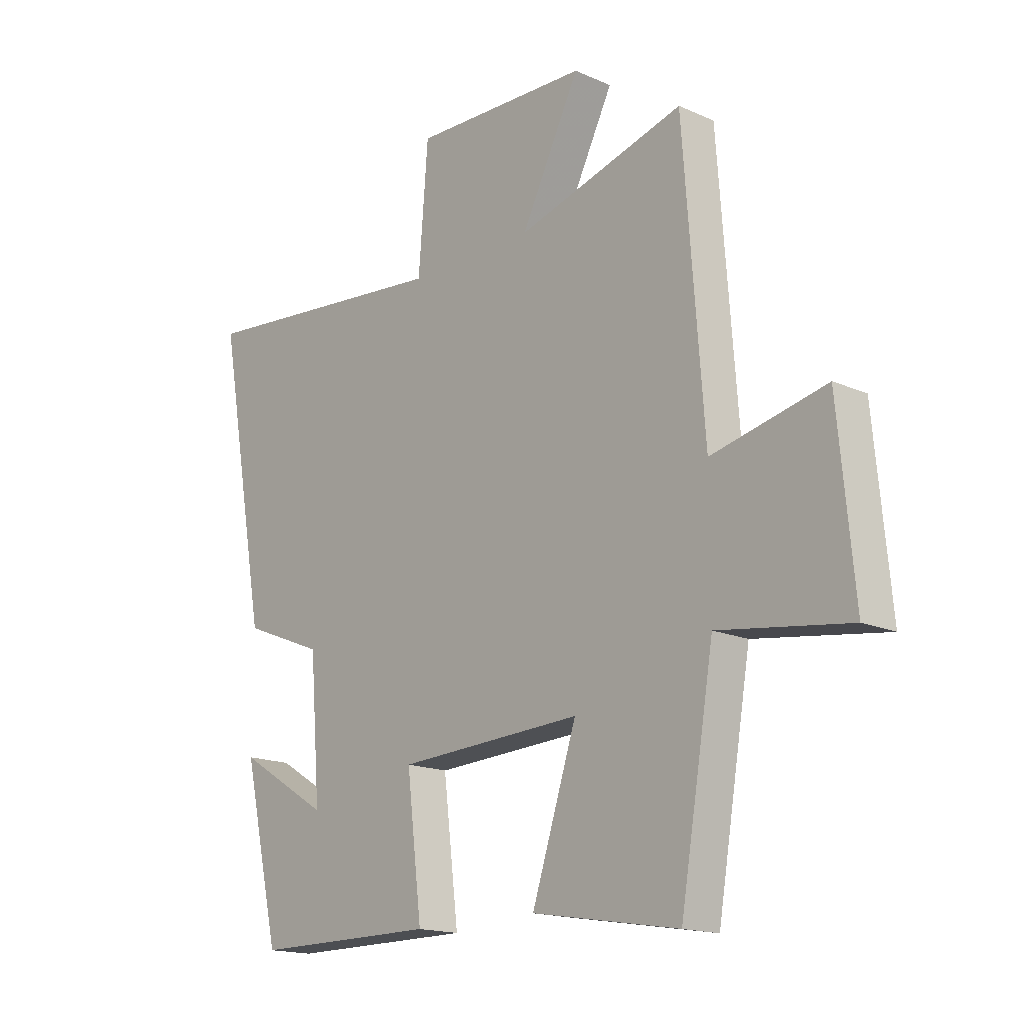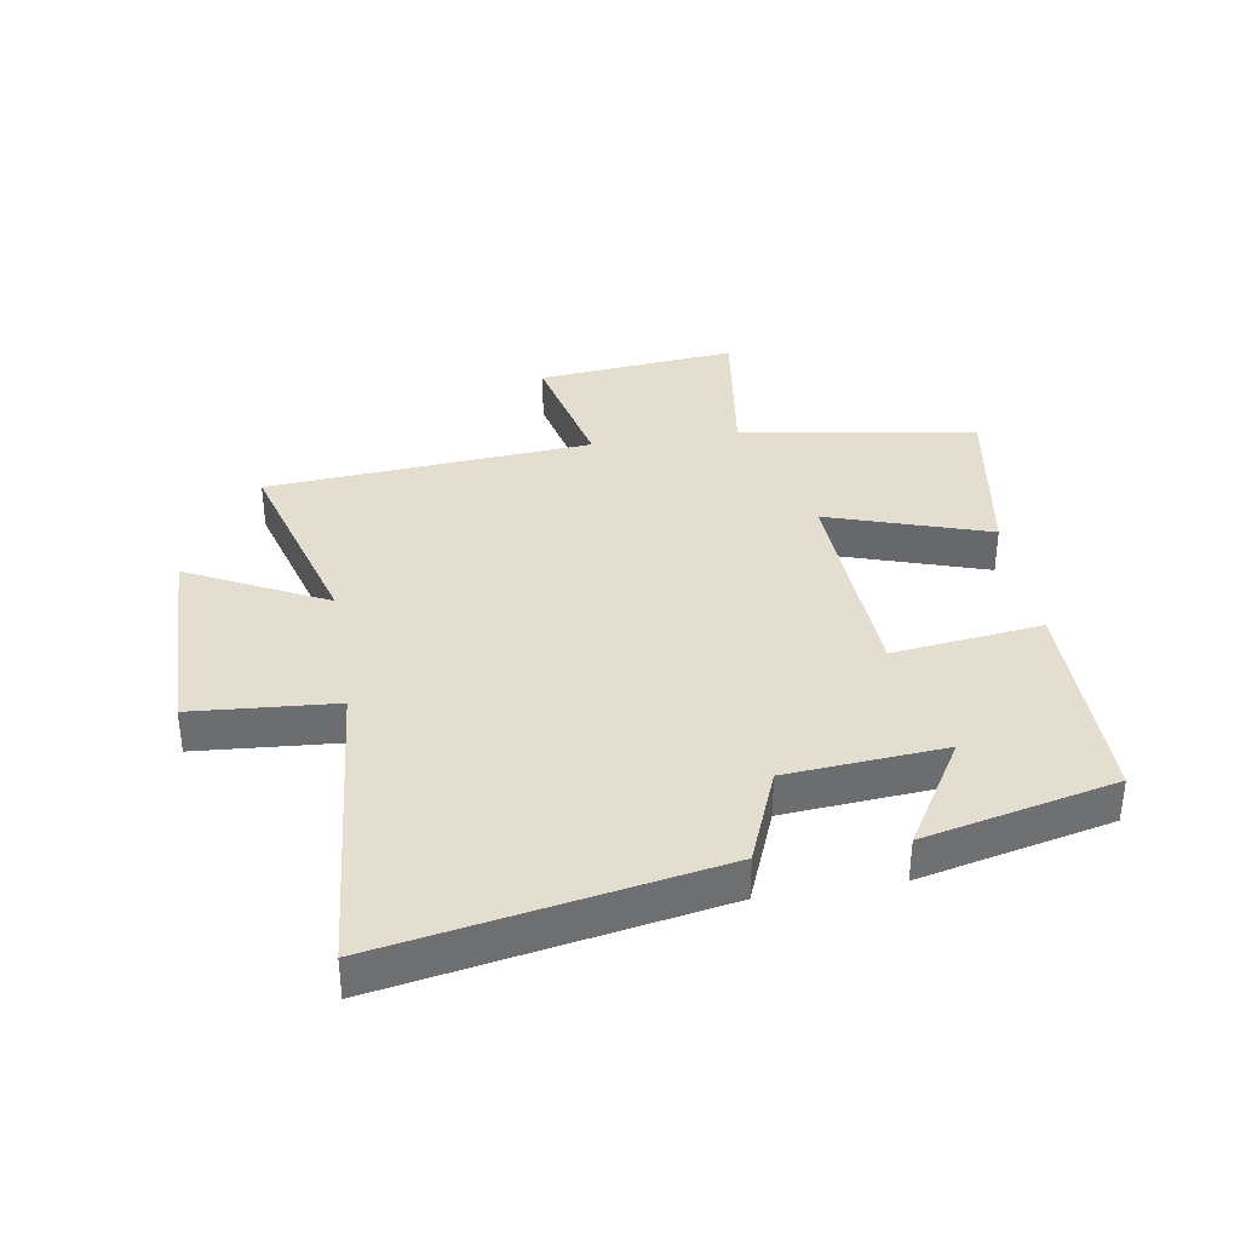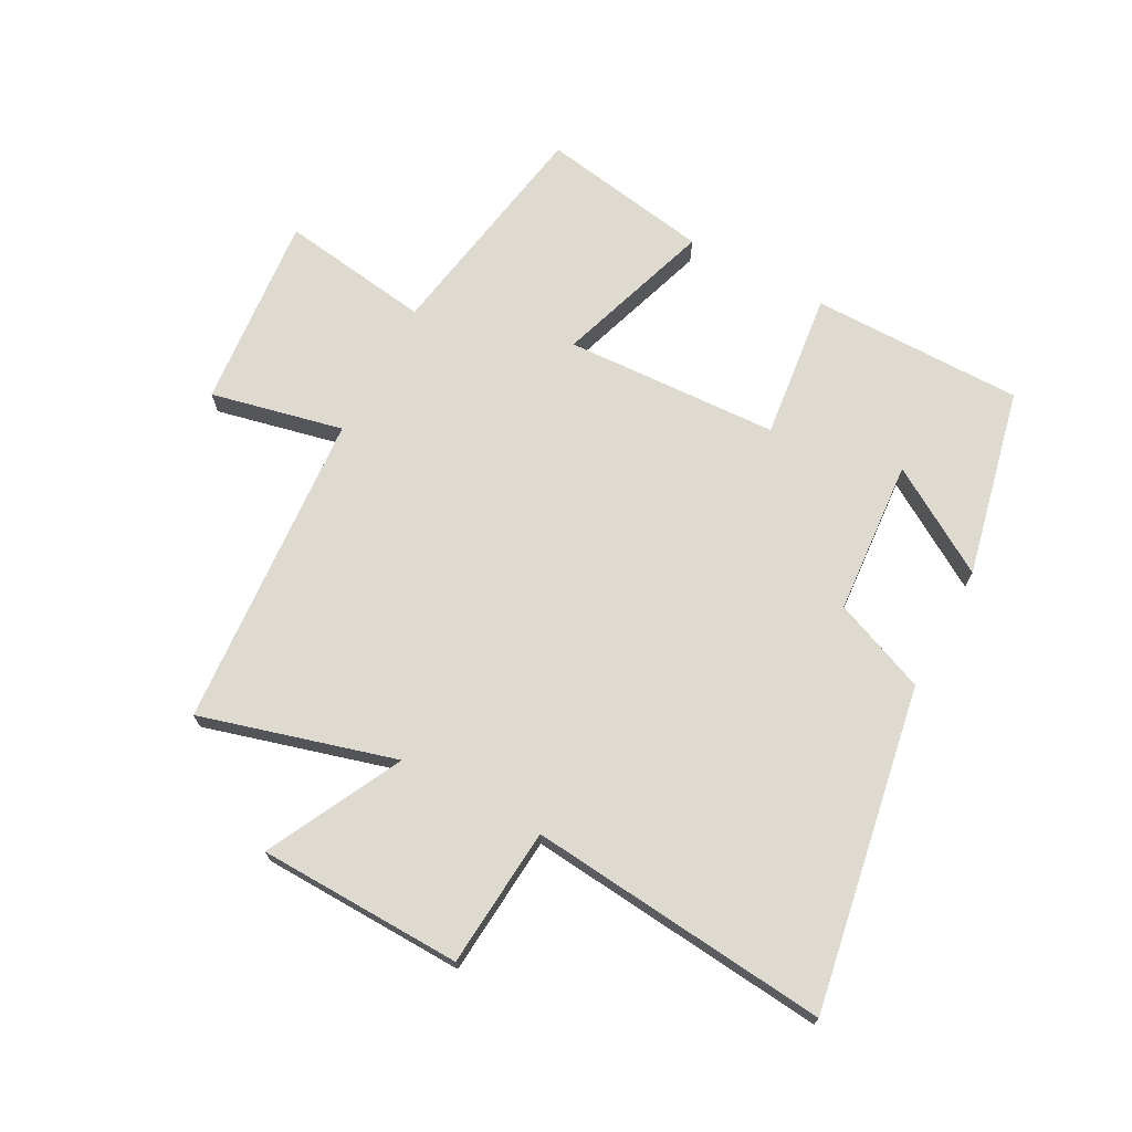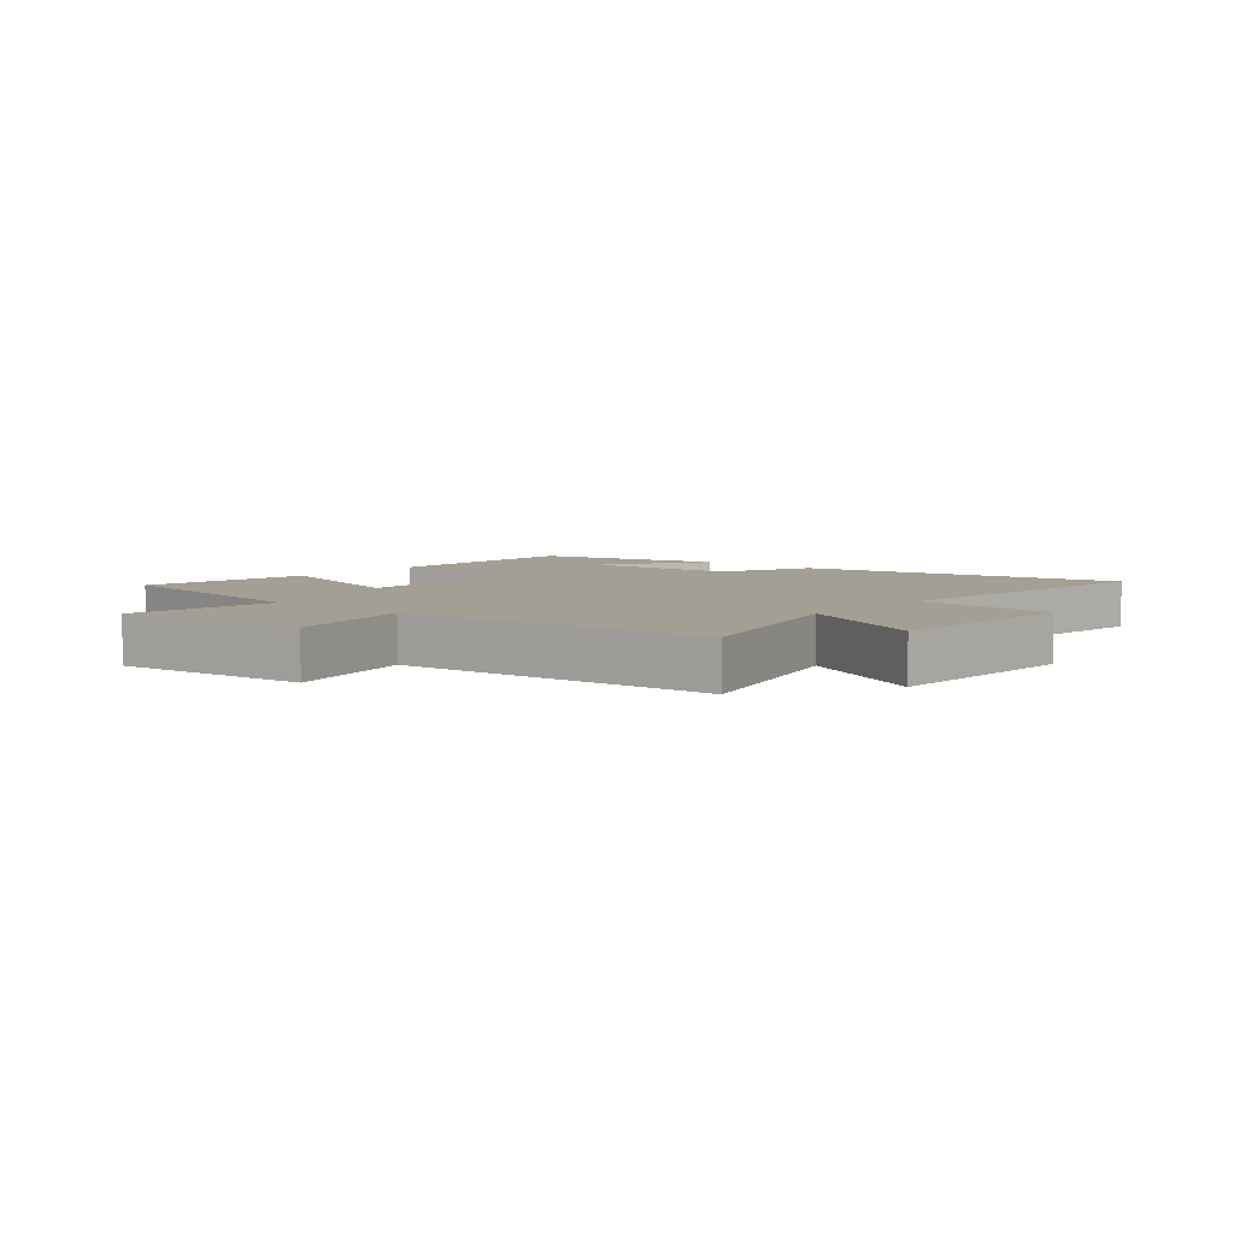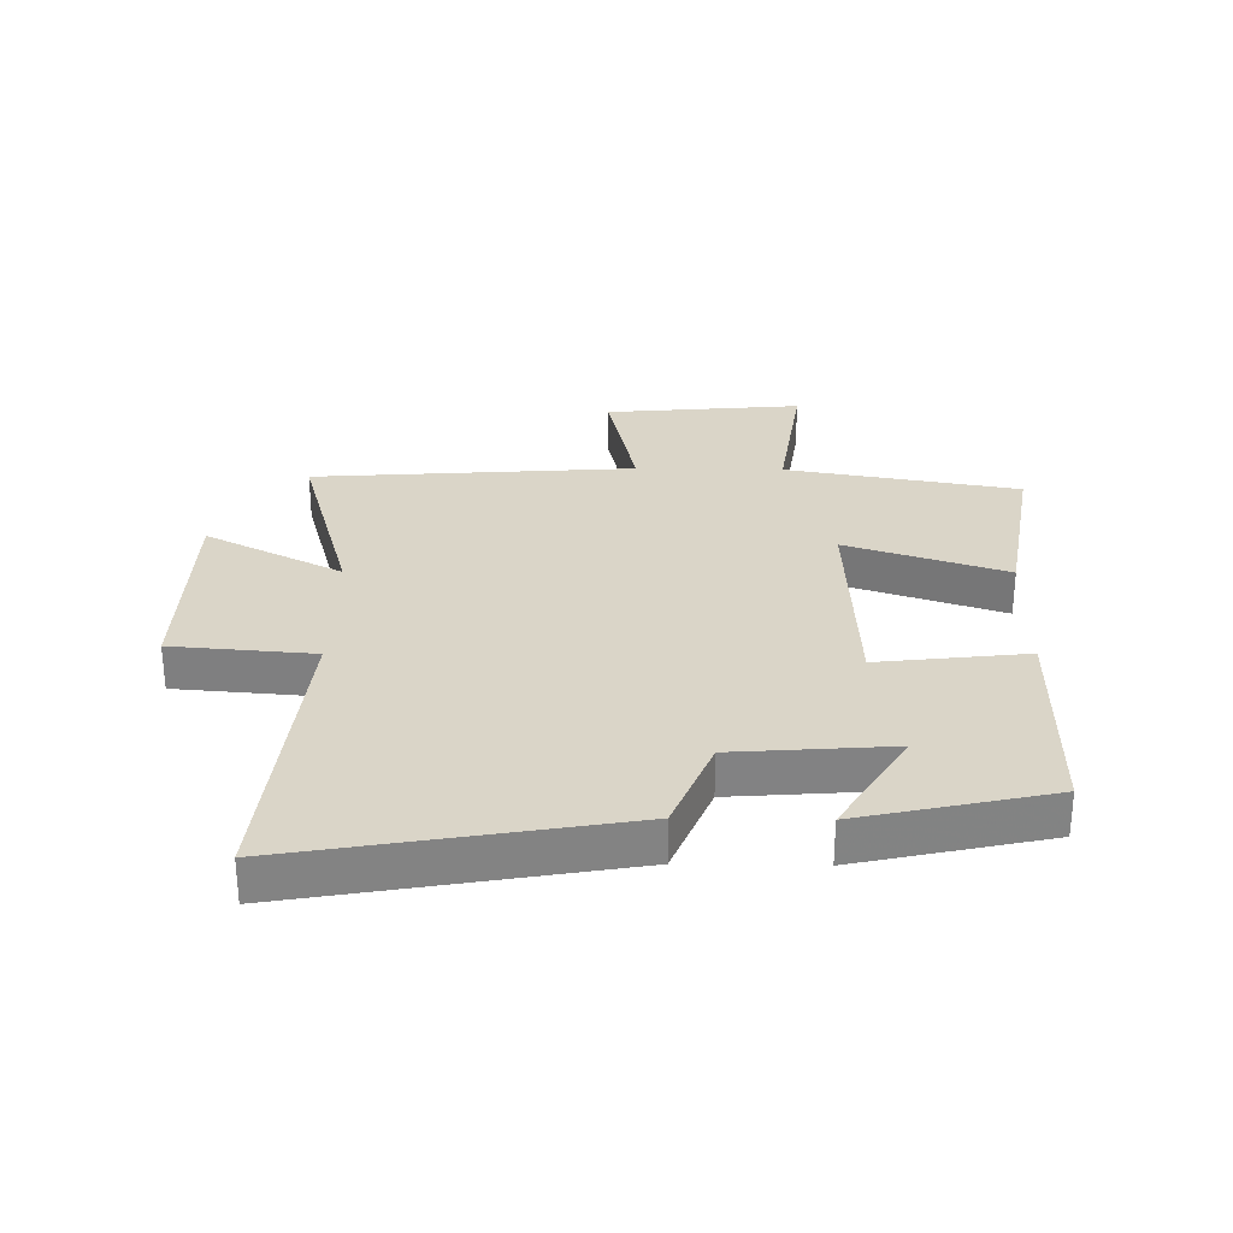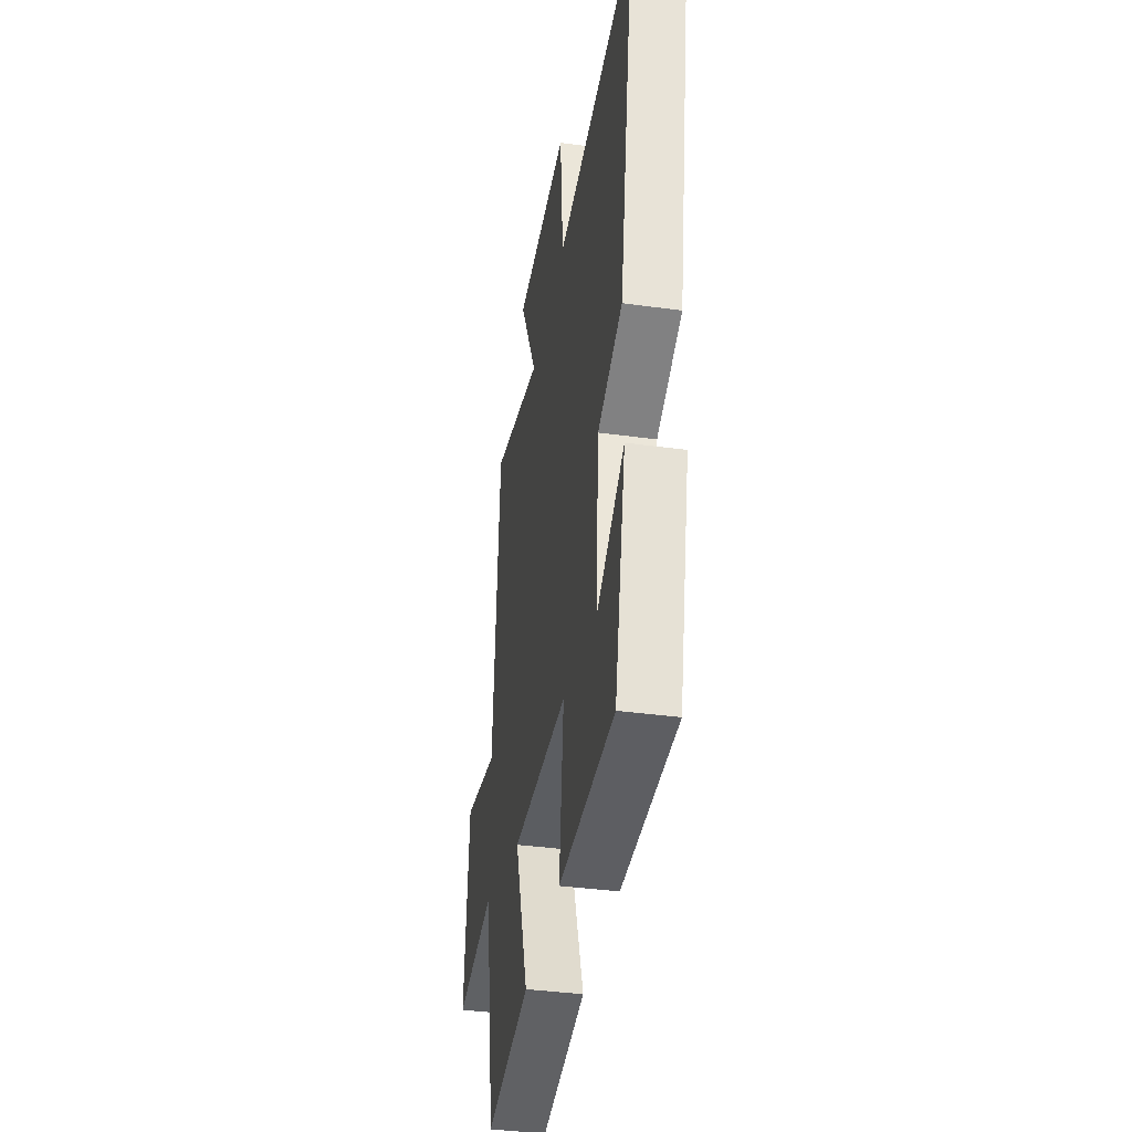
<metadata>
{"format":"obj","ext":"obj","renderer":"f3d","projection":"perspective","resolution":1024,"background":"white","views":[{"elev":-16.5,"azim":-132.2,"up":"+Z"},{"elev":36.4,"azim":80.7,"up":"+Y"},{"elev":70.9,"azim":28.4,"up":"+Y"},{"elev":5.5,"azim":-49.3,"up":"+Y"},{"elev":29.4,"azim":91.0,"up":"+Y"},{"elev":-38.5,"azim":80.2,"up":"+Z"}]}
</metadata>
<code>
v 0.595 0.07 0.547
v 0.5 0.07 0.017
v 0.346 0.07 -0.045
v 0.326 0.07 -0.299
v 0.5 0.07 -0.193
v 0.43 0.07 -0.501
v 0.081 0.07 -0.5
v 0.11 0.07 -0.259
v -0.242 0.07 -0.241
v -0.157 0.07 -0.5
v -0.436 0.07 -0.546
v -0.5 0.07 -0.168
v -0.747 0.07 -0.203
v -0.717 0.07 0.117
v -0.5 0.07 0.068
v -0.461 0.07 0.591
v -0.142 0.07 0.5
v -0.254 0.07 0.722
v 0.082 0.07 0.73
v 0.1 0.07 0.5
v 0.595 0 0.547
v 0.5 0 0.017
v 0.346 0 -0.045
v 0.326 0 -0.299
v 0.5 0 -0.193
v 0.43 0 -0.501
v 0.081 0 -0.5
v 0.11 0 -0.259
v -0.242 0 -0.241
v -0.157 0 -0.5
v -0.436 0 -0.546
v -0.5 0 -0.168
v -0.747 0 -0.203
v -0.717 0 0.117
v -0.5 0 0.068
v -0.461 0 0.591
v -0.142 0 0.5
v -0.254 0 0.722
v 0.082 0 0.73
v 0.1 0 0.5
f 17 18 19 20
f 15 16 17
f 15 17 20
f 12 13 14 15
f 9 10 11 12
f 8 9 12 15
f 6 7 8
f 4 5 6
f 4 6 8
f 3 4 8 15
f 3 15 20
f 1 2 3 20
f 40 39 38 37
f 37 36 35
f 40 37 35
f 35 34 33 32
f 32 31 30 29
f 35 32 29 28
f 28 27 26
f 26 25 24
f 28 26 24
f 35 28 24 23
f 40 35 23
f 40 23 22 21
f 1 21 22 2
f 2 22 23 3
f 3 23 24 4
f 4 24 25 5
f 5 25 26 6
f 6 26 27 7
f 7 27 28 8
f 8 28 29 9
f 9 29 30 10
f 10 30 31 11
f 11 31 32 12
f 12 32 33 13
f 13 33 34 14
f 14 34 35 15
f 15 35 36 16
f 16 36 37 17
f 17 37 38 18
f 18 38 39 19
f 19 39 40 20
f 20 40 21 1

</code>
